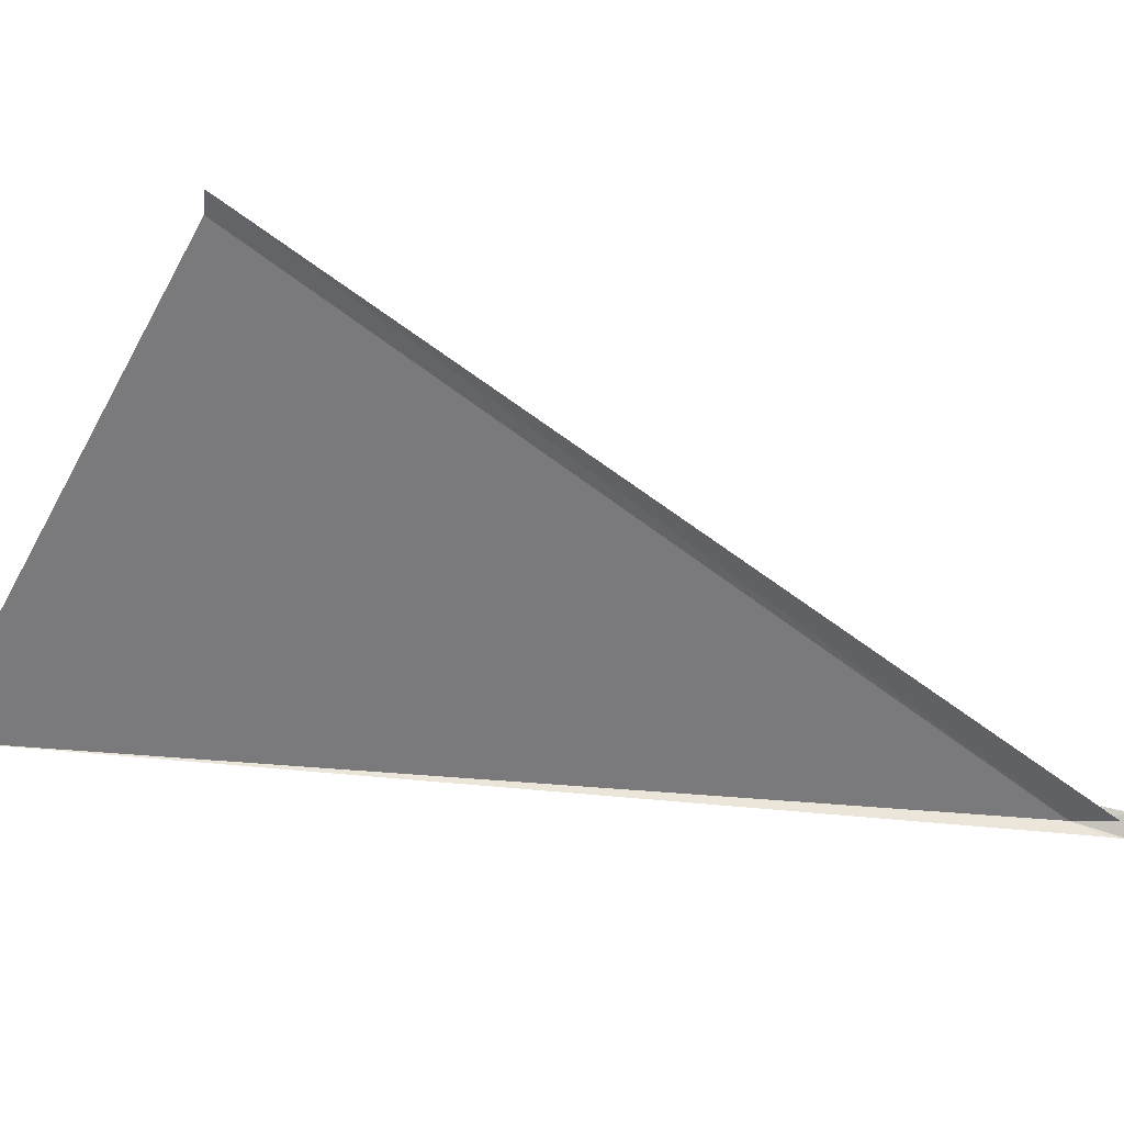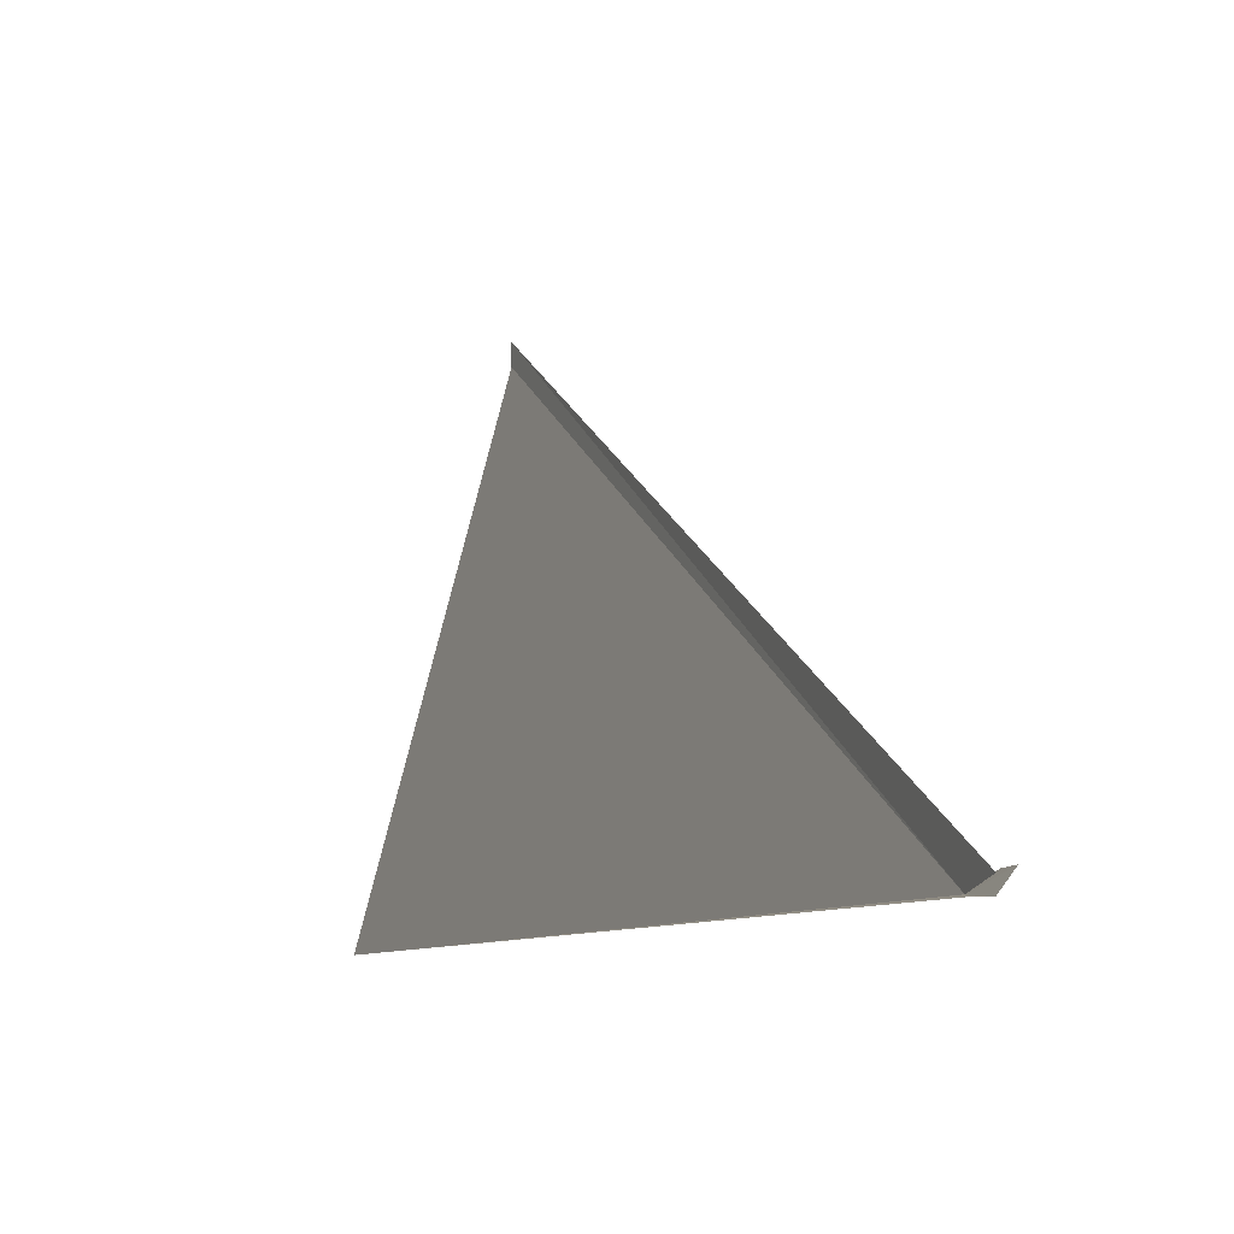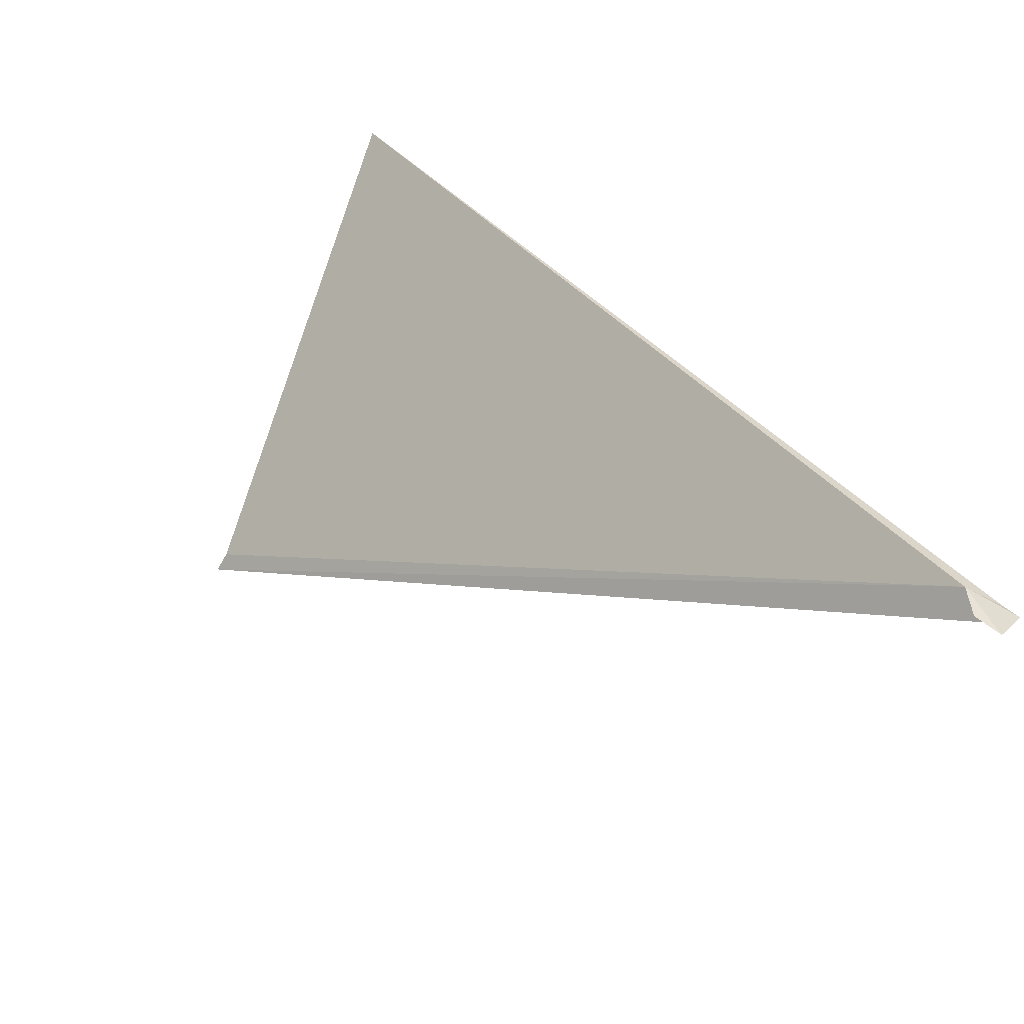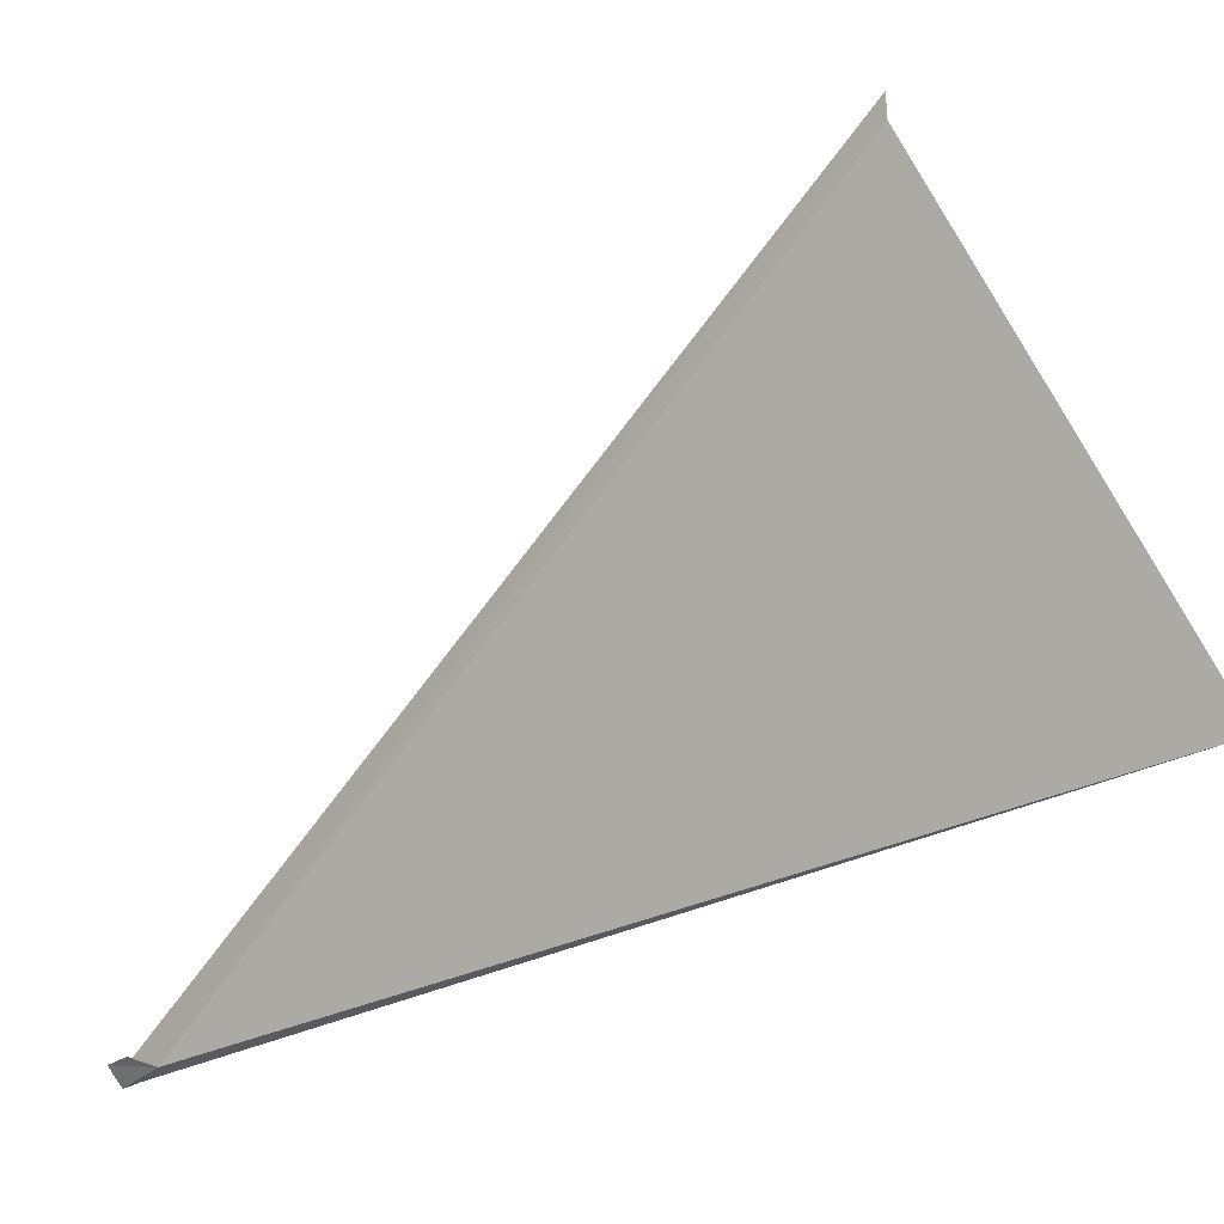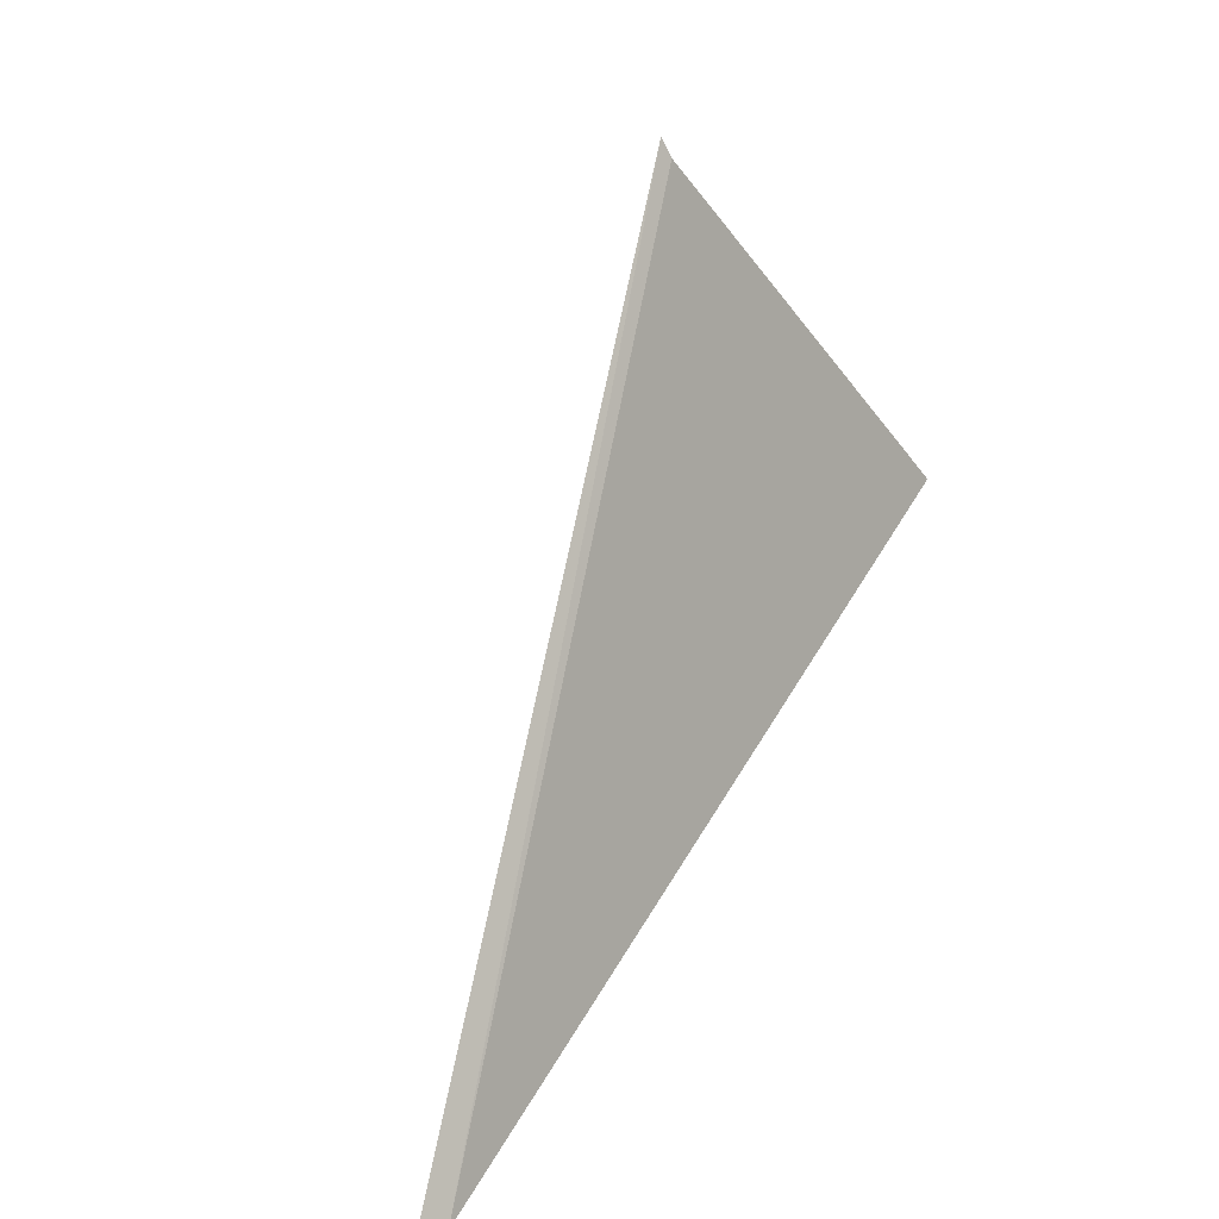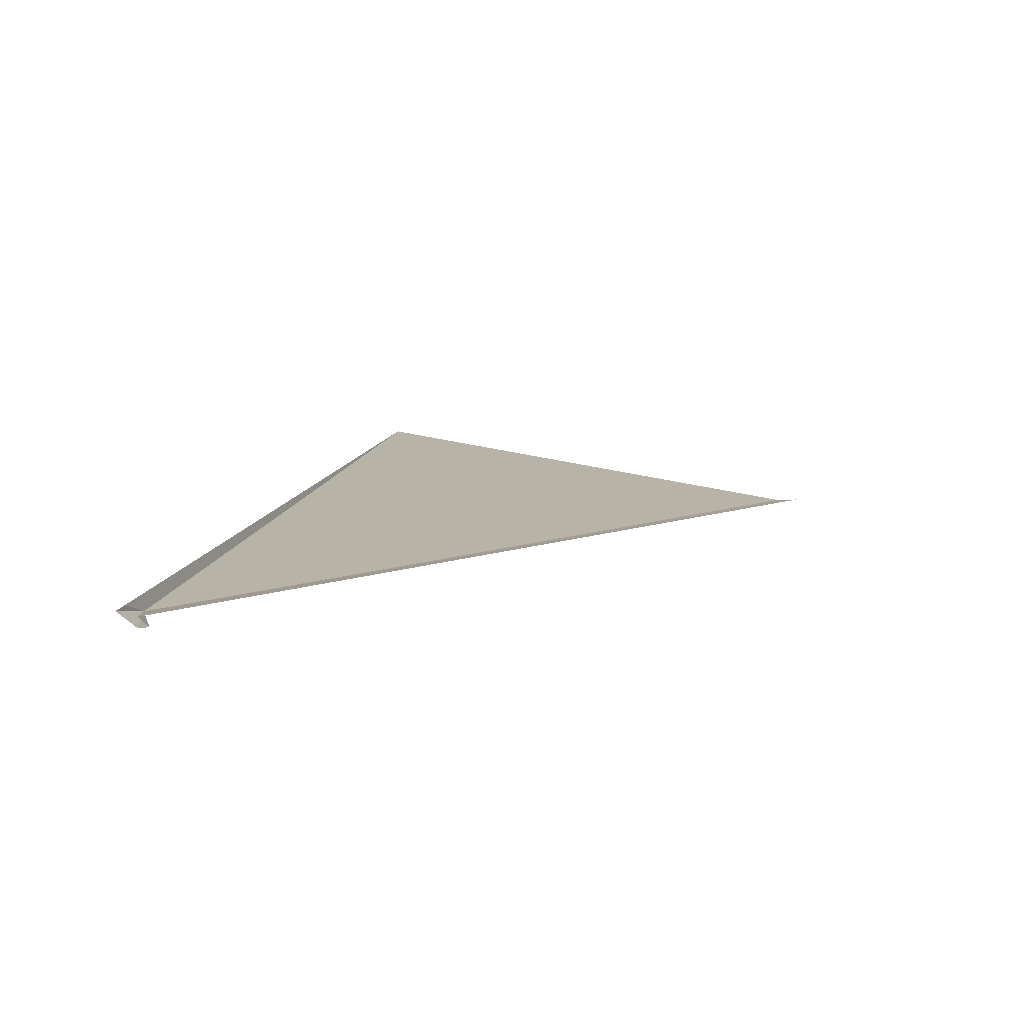
<metadata>
{"format":"obj","ext":"obj","renderer":"f3d","projection":"perspective","resolution":1024,"background":"white","views":[{"elev":35.4,"azim":47.5,"up":"+Y"},{"elev":-20.5,"azim":118.6,"up":"+Y"},{"elev":-64.0,"azim":-36.3,"up":"+Z"},{"elev":-10.1,"azim":-88.5,"up":"+Y"},{"elev":-68.3,"azim":-159.7,"up":"+Z"},{"elev":-43.3,"azim":87.9,"up":"+Z"}]}
</metadata>
<code>
v 112 65.91 48.2
v 112.3 65.83 48.06
v 112.3 65.79 47.94
v 112.3 65.93 47.86
v 112.1 65.97 48
v 112.3 65.91 47.97
v 108 67.29 53.99
v 108.9 70.77 52.37
v 108.8 70.61 52.37
f 1 2 3
f 1 4 5
f 1 5 6
f 1 7 2
f 1 6 8
f 1 8 9
f 1 9 7
f 1 3 4

</code>
